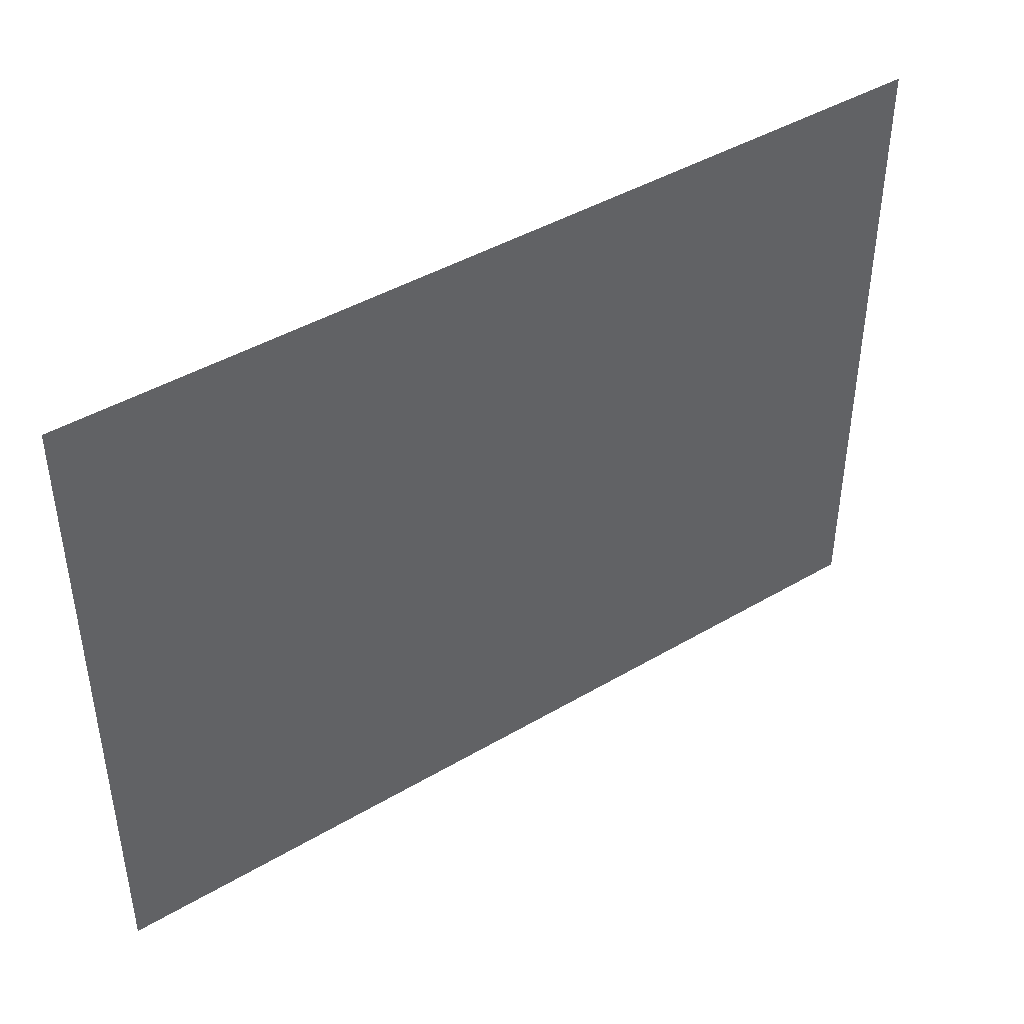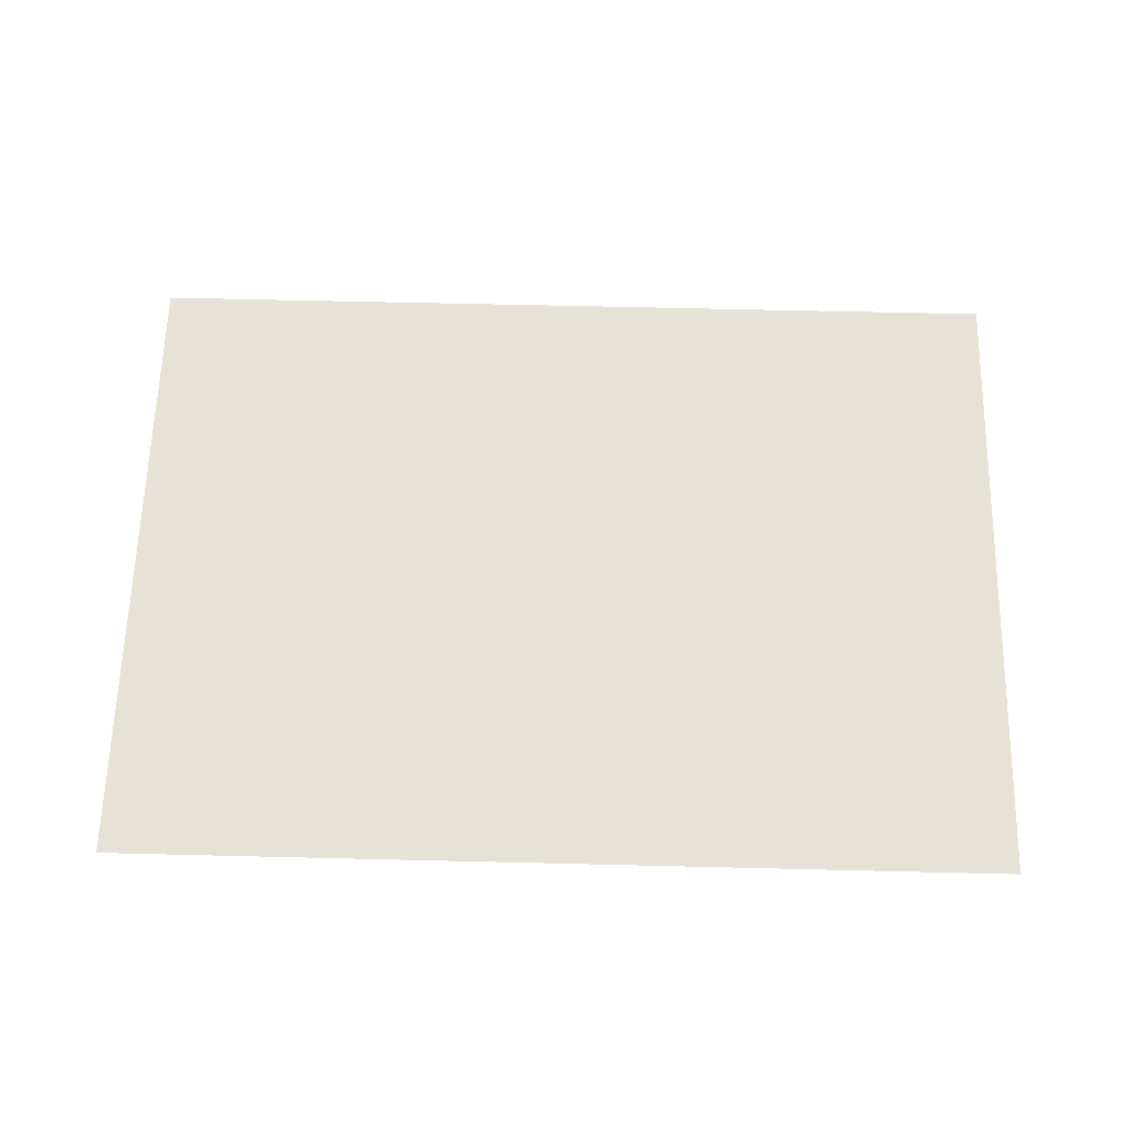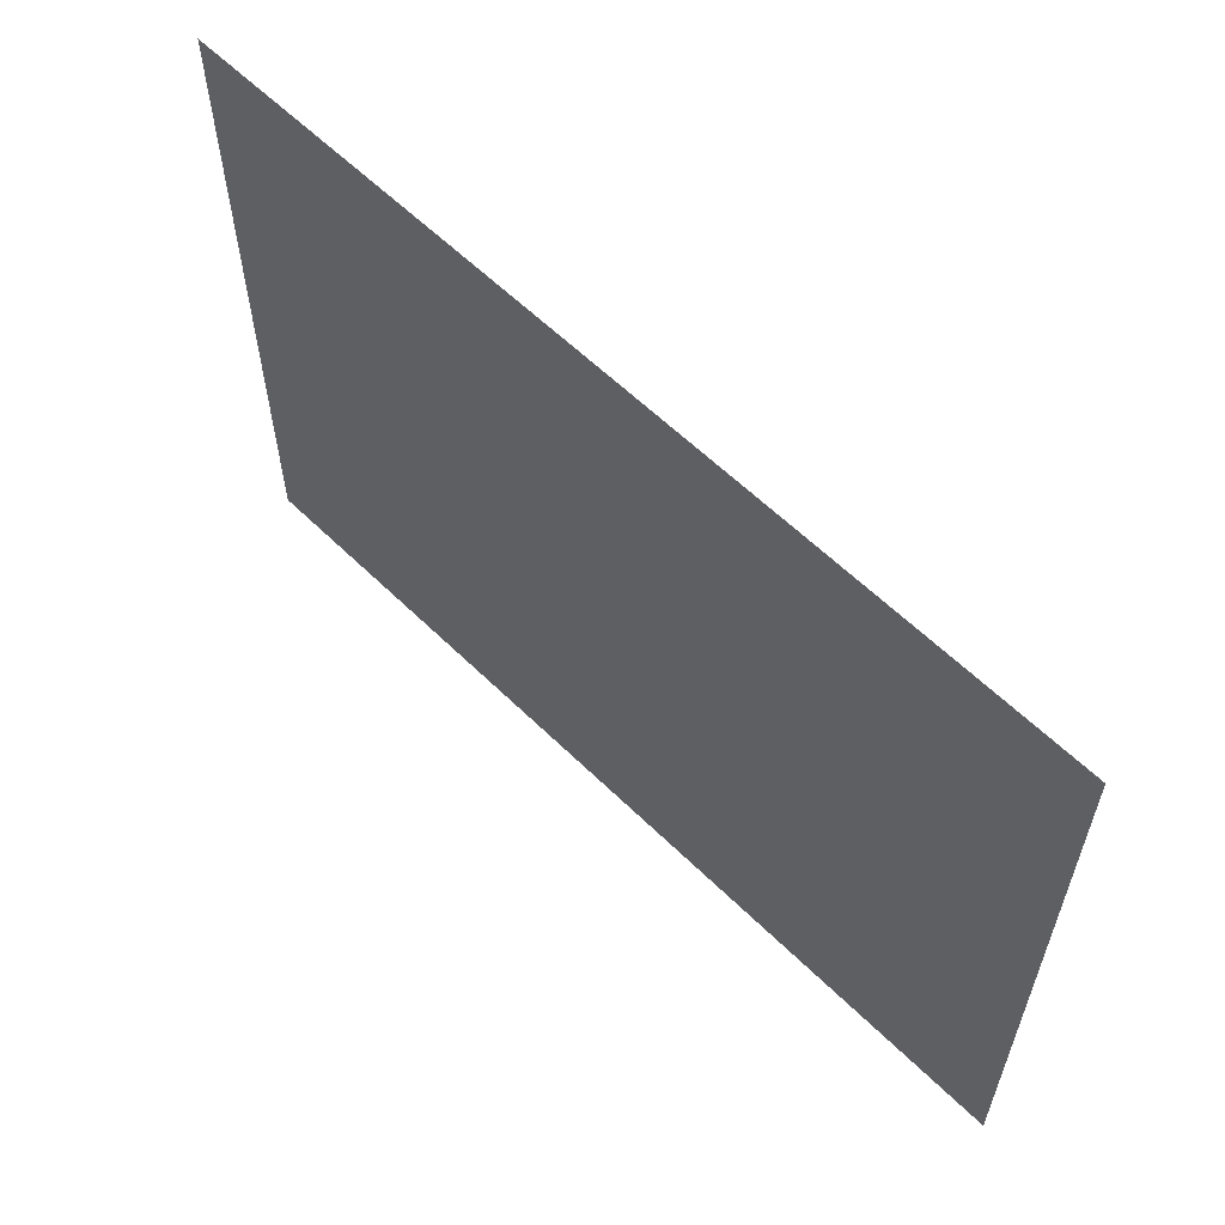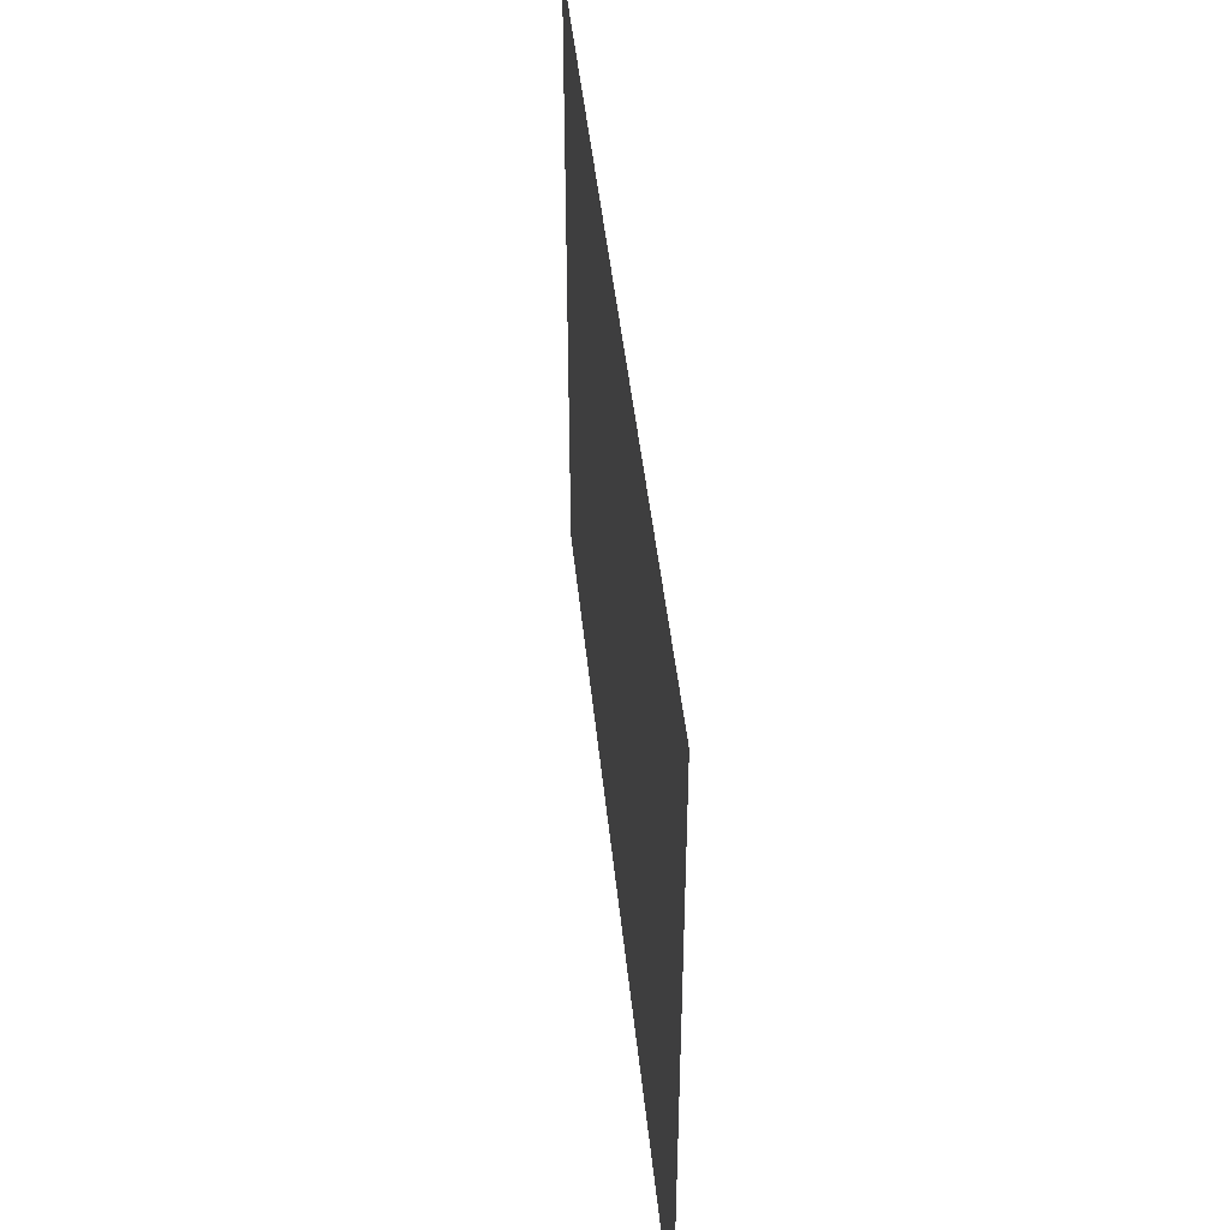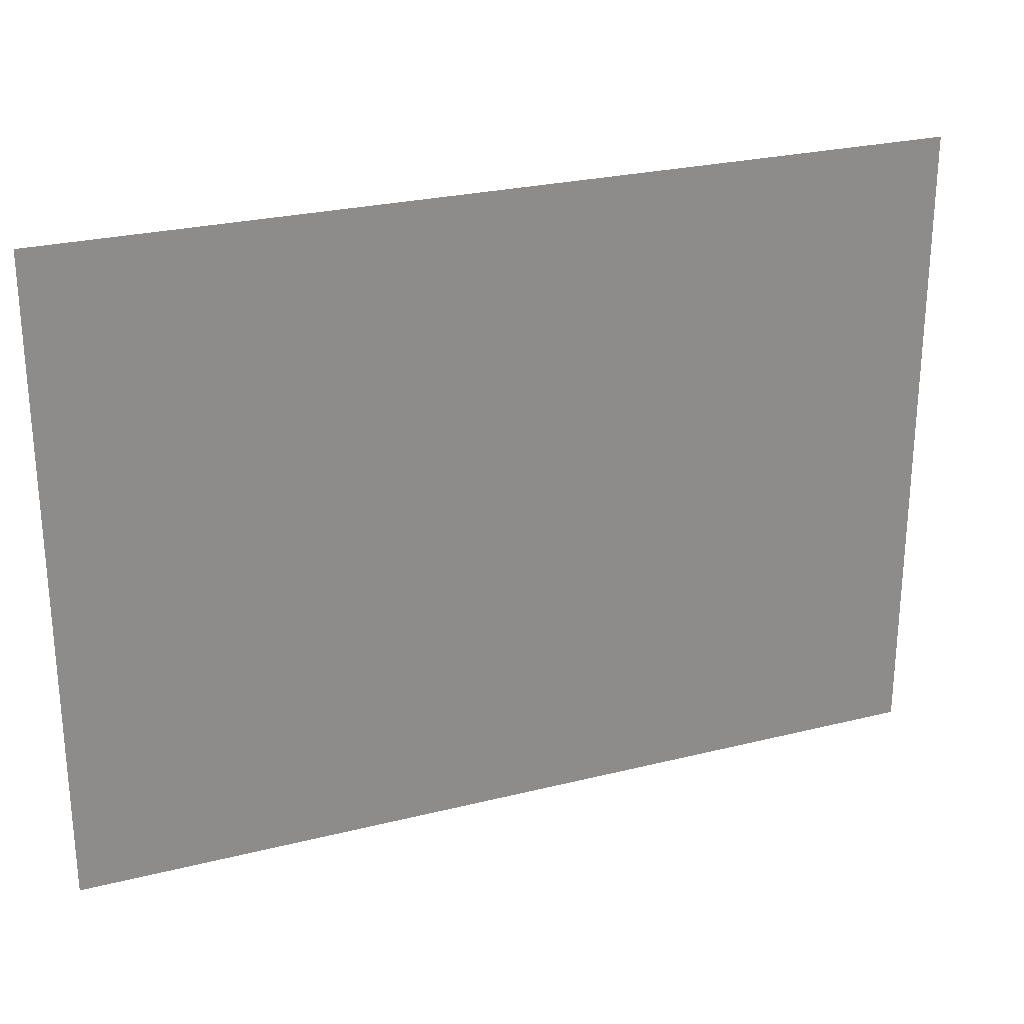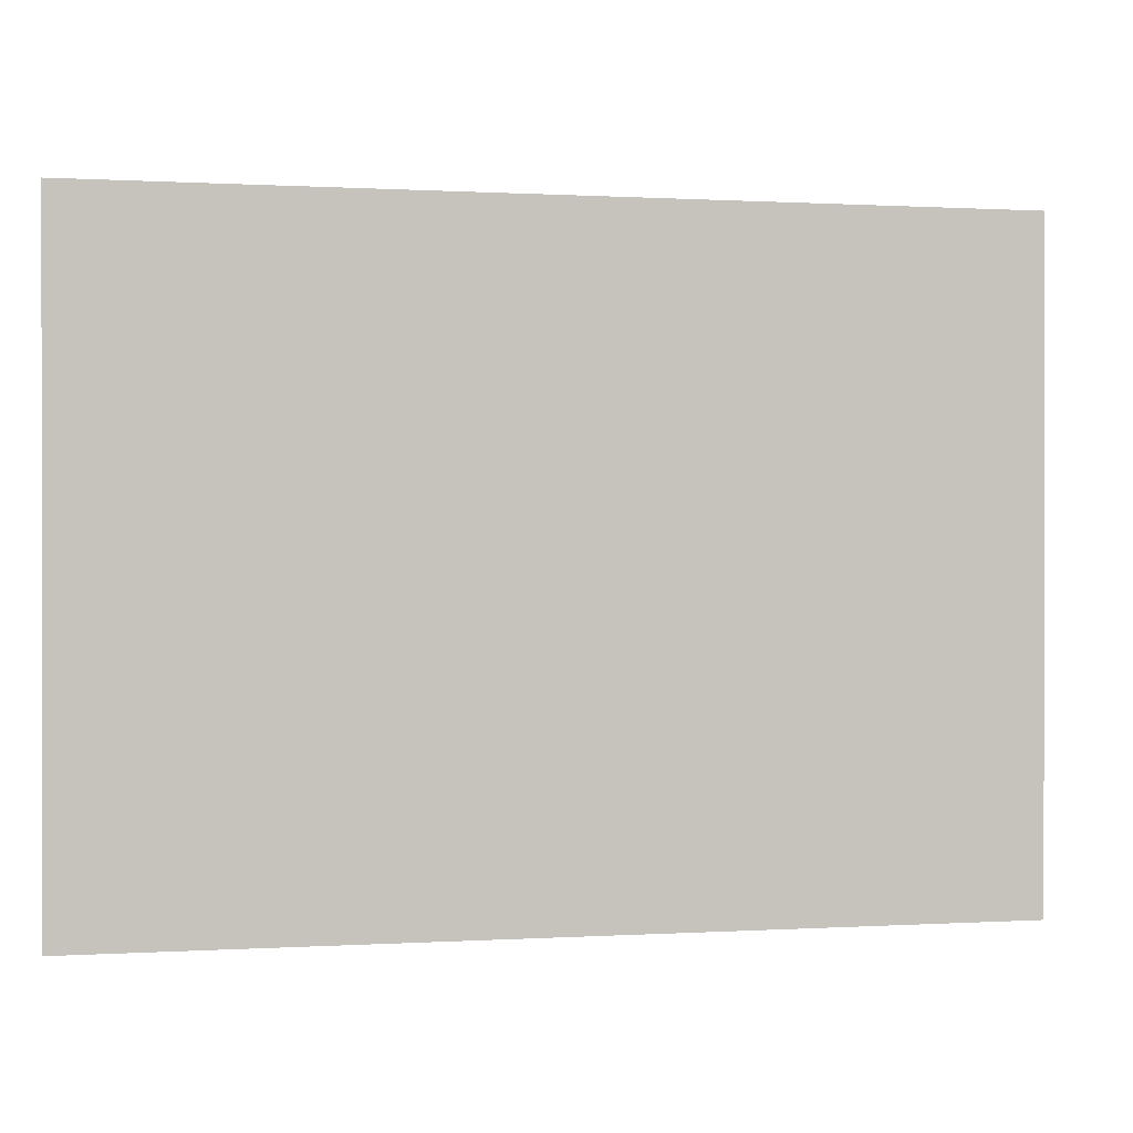
<metadata>
{"format":"obj","ext":"obj","renderer":"f3d","projection":"perspective","resolution":1024,"background":"white","views":[{"elev":43.3,"azim":-34.9,"up":"+Z"},{"elev":63.0,"azim":-178.6,"up":"+Y"},{"elev":59.6,"azim":45.1,"up":"+Z"},{"elev":44.4,"azim":84.3,"up":"+Z"},{"elev":25.8,"azim":158.2,"up":"+Z"},{"elev":0.4,"azim":167.1,"up":"+Z"}]}
</metadata>
<code>
g febg_coinrush_001_coin_letter_01
v 0.1785 -5.002e-05 -0.1291
v 0.1785 -5.002e-05 0.1291
v -0.1785 -5.002e-05 0.1291
v -0.1785 -5.002e-05 -0.1291
g febg_coinrush_001_coin_letter_01_0
f 3 2 1
f 4 3 1

</code>
